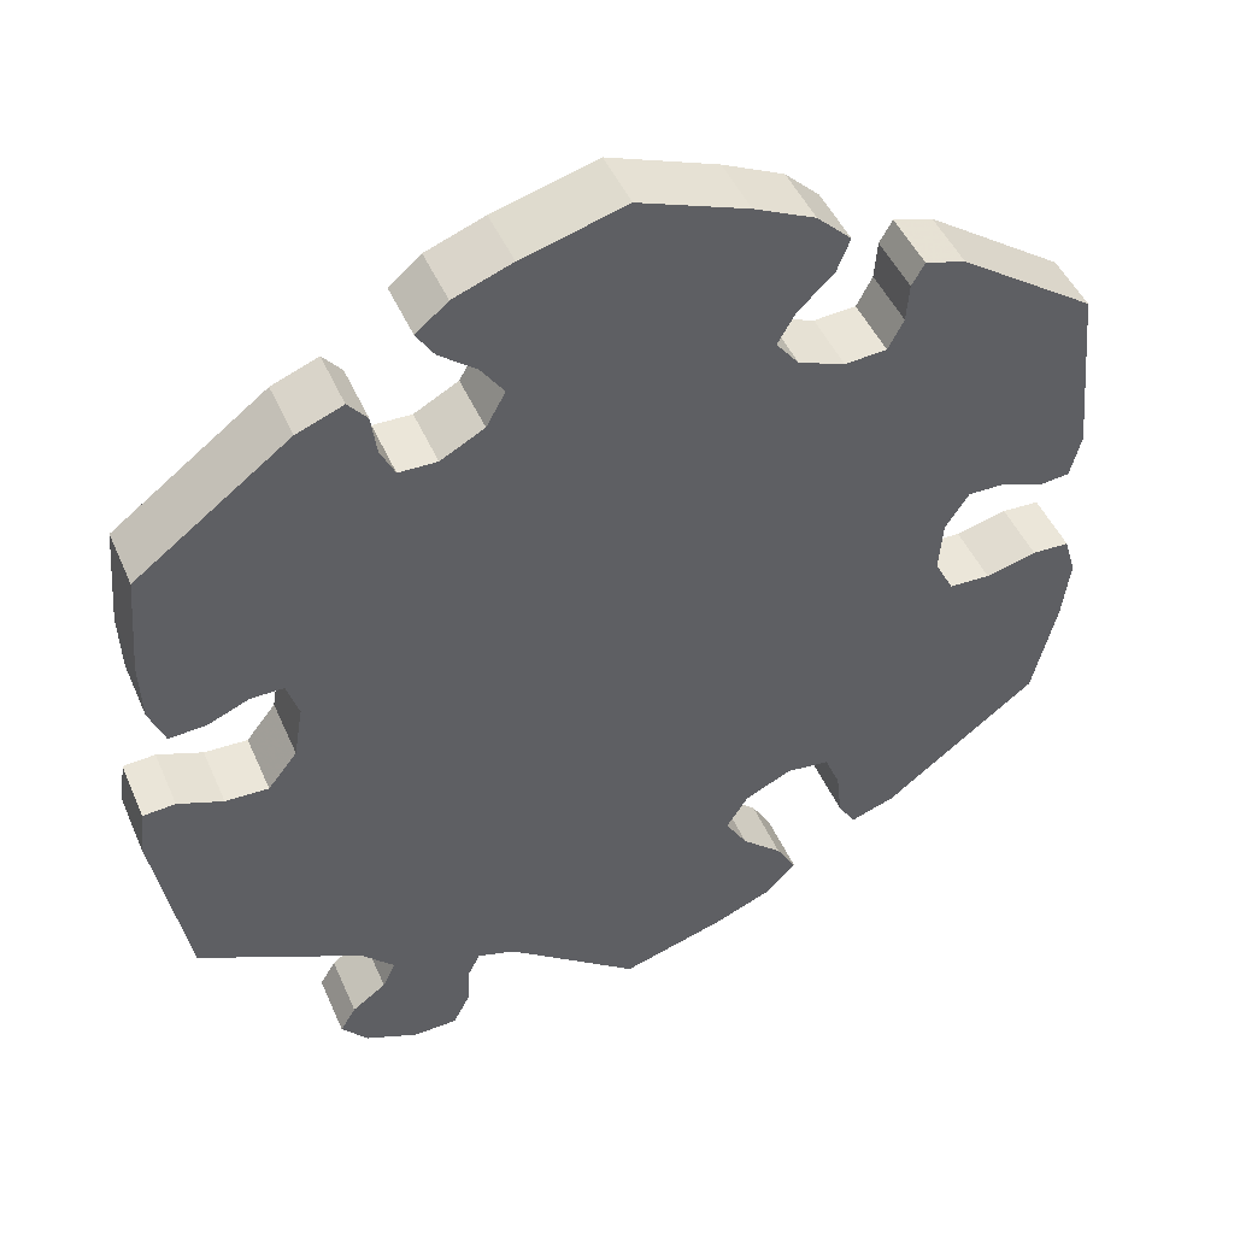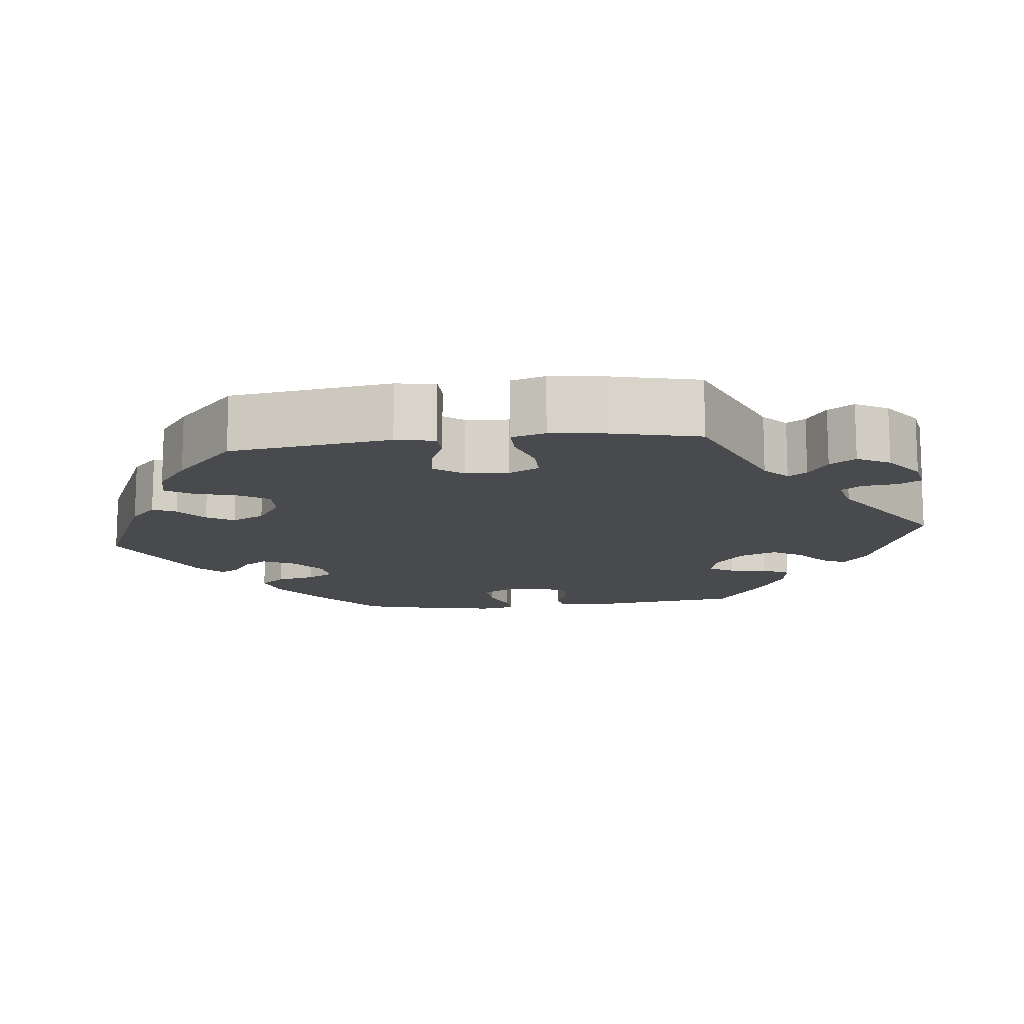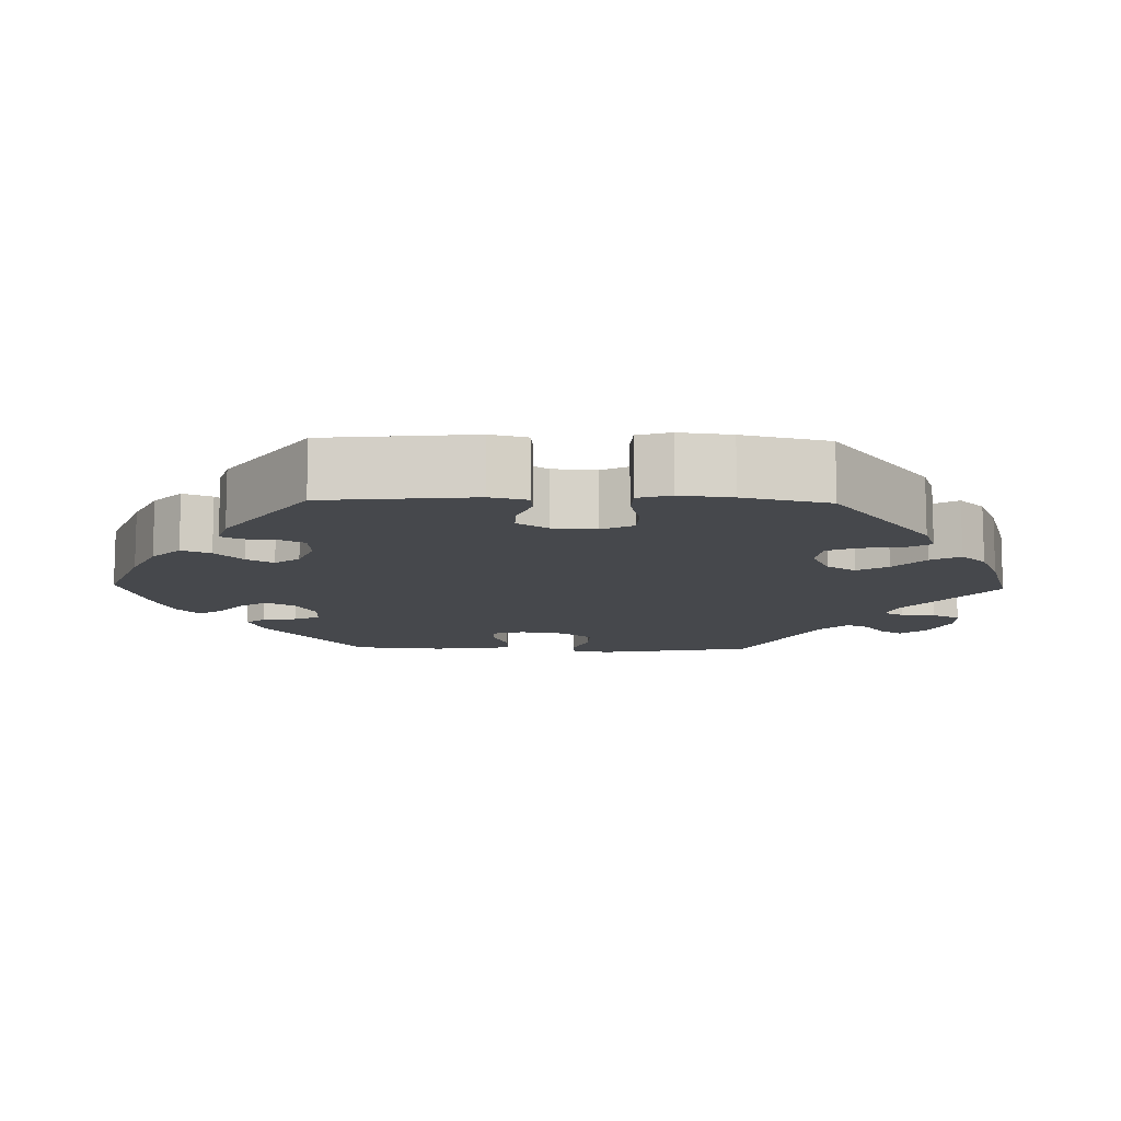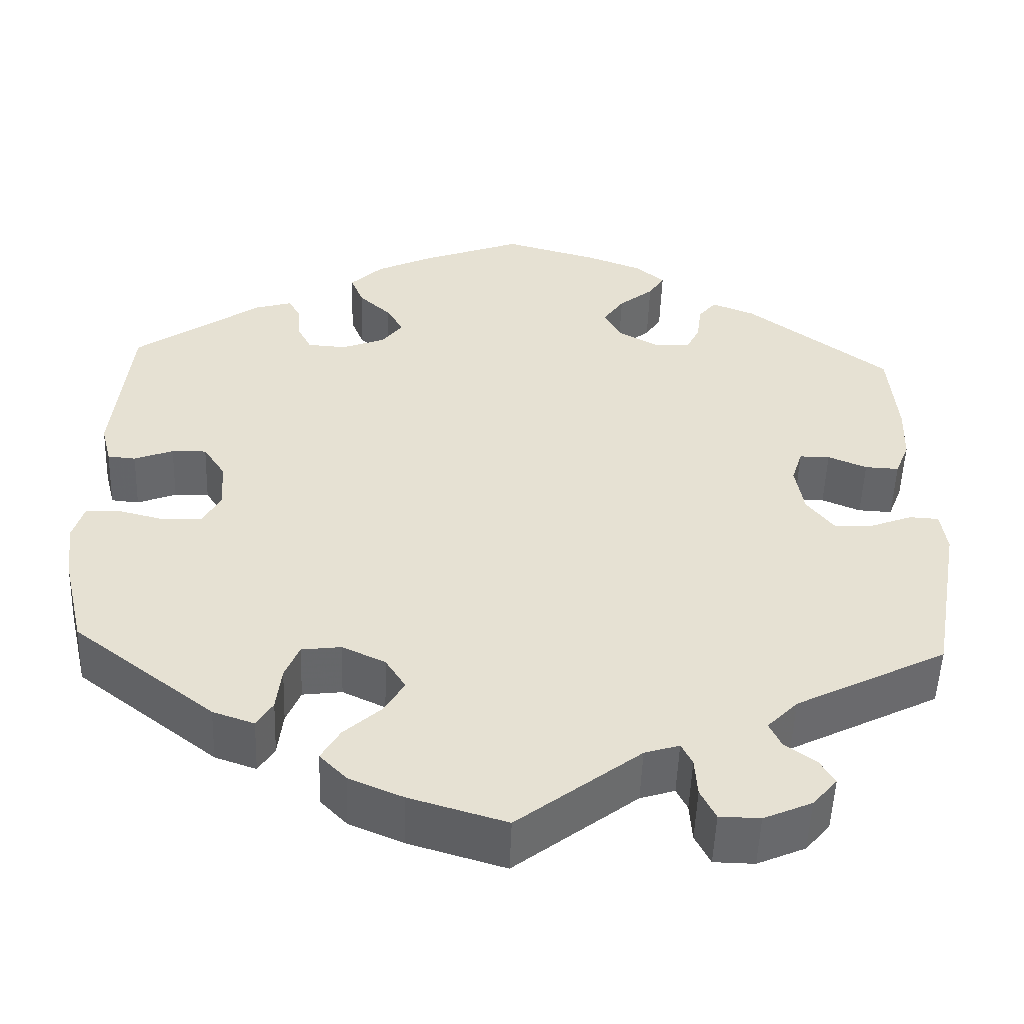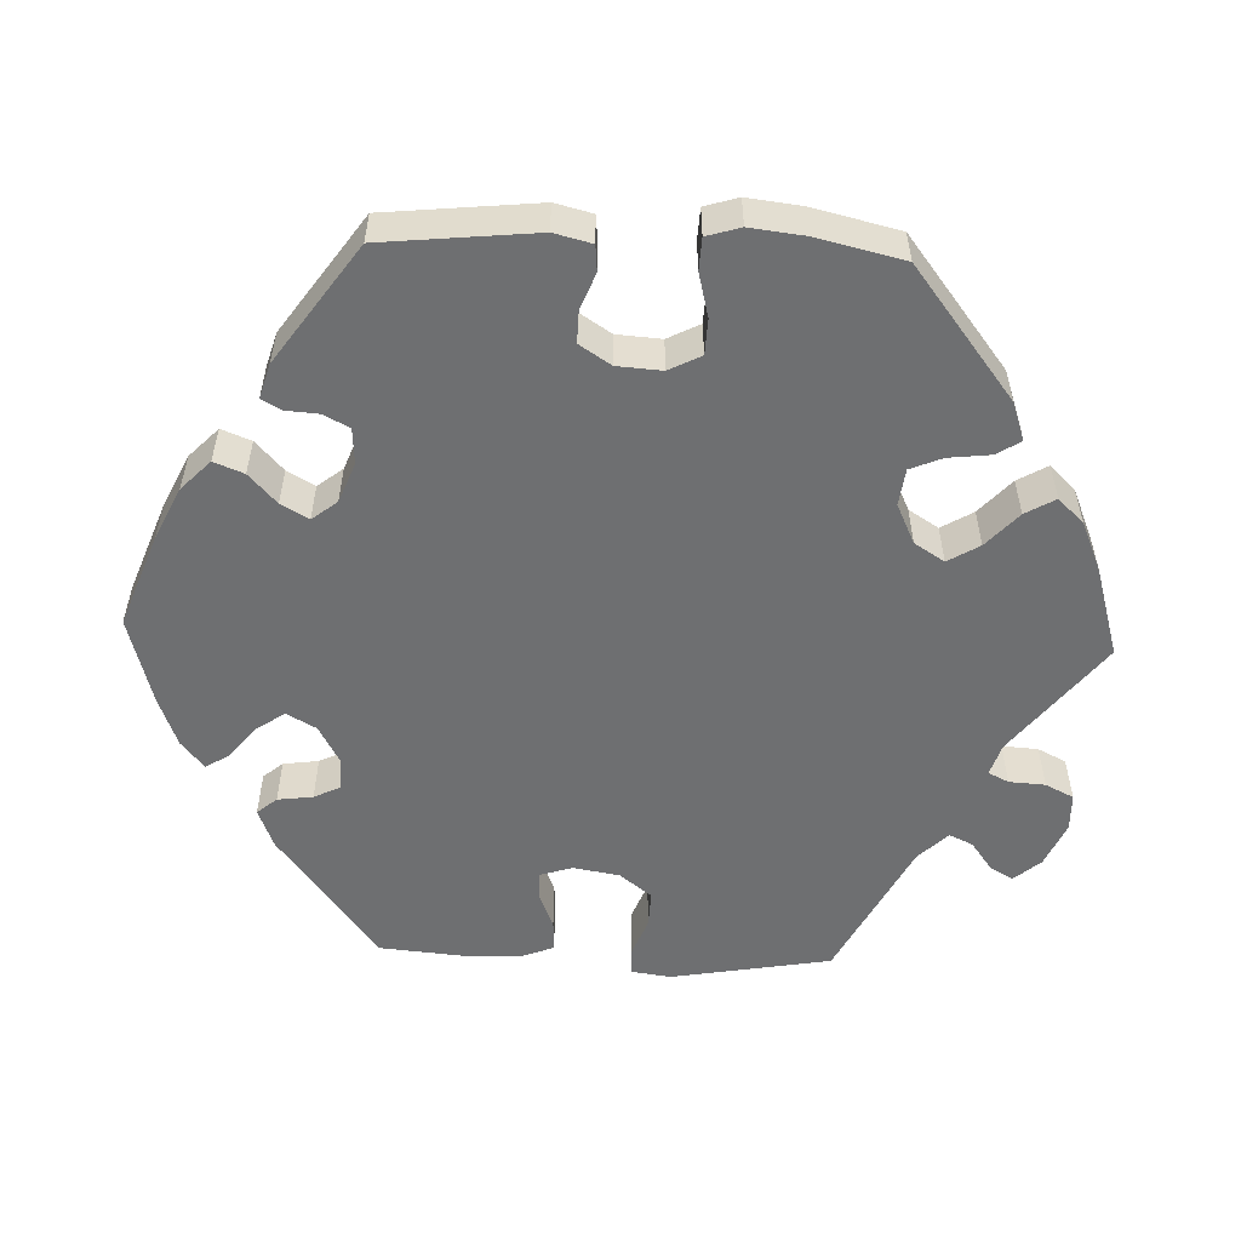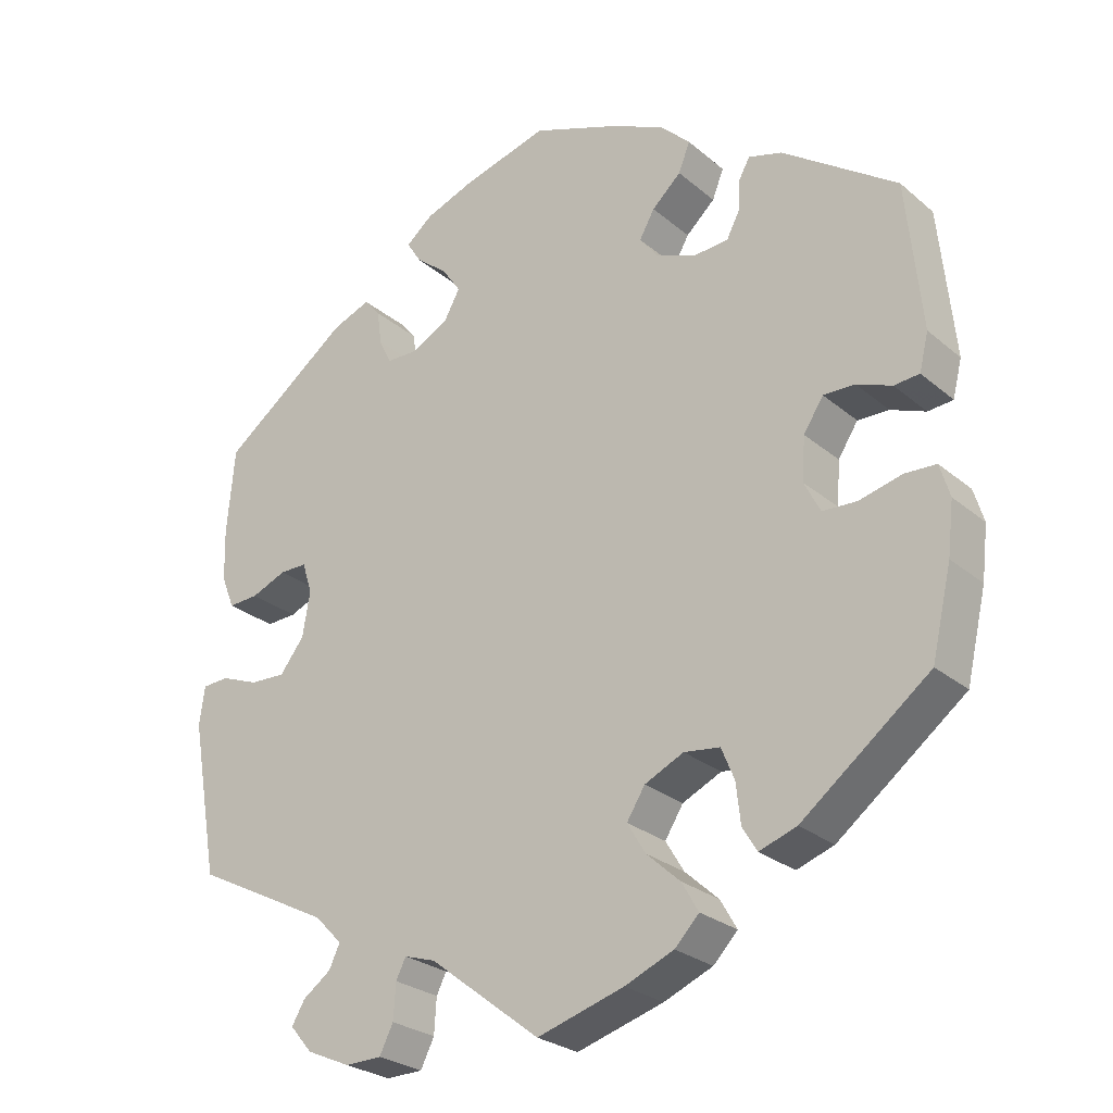
<metadata>
{"format":"obj","ext":"obj","renderer":"f3d","projection":"perspective","resolution":1024,"background":"white","views":[{"elev":47.2,"azim":-22.9,"up":"+Z"},{"elev":-13.4,"azim":156.6,"up":"+Y"},{"elev":-11.3,"azim":88.5,"up":"+Y"},{"elev":-51.8,"azim":178.0,"up":"+Z"},{"elev":-54.5,"azim":87.8,"up":"+Y"},{"elev":-26.4,"azim":37.7,"up":"+Z"}]}
</metadata>
<code>
v 0.118 0.07 0.533
v 0.185 0.07 0.501
v 0.223 0.07 0.464
v 0.208 0.07 0.426
v 0.17 0.07 0.391
v 0.15 0.07 0.356
v 0.175 0.07 0.324
v 0.226 0.07 0.304
v 0.272 0.07 0.307
v 0.289 0.07 0.34
v 0.292 0.07 0.382
v 0.306 0.07 0.407
v 0.35 0.07 0.394
v 0.5 0.07 0.289
v 0.52 0.07 0.094
v 0.508 0.07 0.046
v 0.475 0.07 0.043
v 0.429 0.07 0.061
v 0.388 0.07 0.062
v 0.362 0.07 0.022
v 0.358 0.07 -0.035
v 0.379 0.07 -0.076
v 0.424 0.07 -0.078
v 0.48 0.07 -0.064
v 0.521 0.07 -0.066
v 0.534 0.07 -0.109
v 0.526 0.07 -0.177
v 0.5 0.07 -0.289
v 0.333 0.07 -0.418
v 0.284 0.07 -0.435
v 0.265 0.07 -0.404
v 0.259 0.07 -0.351
v 0.242 0.07 -0.31
v 0.195 0.07 -0.304
v 0.144 0.07 -0.328
v 0.12 0.07 -0.366
v 0.144 0.07 -0.406
v 0.188 0.07 -0.446
v 0.21 0.07 -0.484
v 0.178 0.07 -0.517
v 0.114 0.07 -0.544
v 0 0.07 -0.578
v -0.145 0.07 -0.466
v -0.186 0.07 -0.453
v -0.199 0.07 -0.479
v -0.202 0.07 -0.525
v -0.22 0.07 -0.561
v -0.268 0.07 -0.562
v -0.325 0.07 -0.537
v -0.354 0.07 -0.503
v -0.337 0.07 -0.474
v -0.3 0.07 -0.447
v -0.286 0.07 -0.417
v -0.322 0.07 -0.38
v -0.501 0.07 -0.289
v -0.537 0.07 -0.085
v -0.53 0.07 -0.035
v -0.495 0.07 -0.033
v -0.446 0.07 -0.052
v -0.399 0.07 -0.054
v -0.367 0.07 -0.013
v -0.357 0.07 0.046
v -0.37 0.07 0.087
v -0.406 0.07 0.087
v -0.452 0.07 0.068
v -0.492 0.07 0.066
v -0.509 0.07 0.109
v -0.511 0.07 0.176
v -0.501 0.07 0.289
v -0.333 0.07 0.415
v -0.282 0.07 0.435
v -0.261 0.07 0.41
v -0.255 0.07 0.365
v -0.239 0.07 0.332
v -0.197 0.07 0.331
v -0.149 0.07 0.357
v -0.128 0.07 0.395
v -0.153 0.07 0.431
v -0.194 0.07 0.464
v -0.213 0.07 0.494
v -0.178 0.07 0.523
v -0.114 0.07 0.547
v -0.001 0.07 0.578
v 0.118 0 0.533
v 0.185 0 0.501
v 0.223 0 0.464
v 0.208 0 0.426
v 0.17 0 0.391
v 0.15 0 0.356
v 0.175 0 0.324
v 0.226 0 0.304
v 0.272 0 0.307
v 0.289 0 0.34
v 0.292 0 0.382
v 0.306 0 0.407
v 0.35 0 0.394
v 0.5 0 0.289
v 0.52 0 0.094
v 0.508 0 0.046
v 0.475 0 0.043
v 0.429 0 0.061
v 0.388 0 0.062
v 0.362 0 0.022
v 0.358 0 -0.035
v 0.379 0 -0.076
v 0.424 0 -0.078
v 0.48 0 -0.064
v 0.521 0 -0.066
v 0.534 0 -0.109
v 0.526 0 -0.177
v 0.5 0 -0.289
v 0.333 0 -0.418
v 0.284 0 -0.435
v 0.265 0 -0.404
v 0.259 0 -0.351
v 0.242 0 -0.31
v 0.195 0 -0.304
v 0.144 0 -0.328
v 0.12 0 -0.366
v 0.144 0 -0.406
v 0.188 0 -0.446
v 0.21 0 -0.484
v 0.178 0 -0.517
v 0.114 0 -0.544
v 0 0 -0.578
v -0.145 0 -0.466
v -0.186 0 -0.453
v -0.199 0 -0.479
v -0.202 0 -0.525
v -0.22 0 -0.561
v -0.268 0 -0.562
v -0.325 0 -0.537
v -0.354 0 -0.503
v -0.337 0 -0.474
v -0.3 0 -0.447
v -0.286 0 -0.417
v -0.322 0 -0.38
v -0.501 0 -0.289
v -0.537 0 -0.085
v -0.53 0 -0.035
v -0.495 0 -0.033
v -0.446 0 -0.052
v -0.399 0 -0.054
v -0.367 0 -0.013
v -0.357 0 0.046
v -0.37 0 0.087
v -0.406 0 0.087
v -0.452 0 0.068
v -0.492 0 0.066
v -0.509 0 0.109
v -0.511 0 0.176
v -0.501 0 0.289
v -0.333 0 0.415
v -0.282 0 0.435
v -0.261 0 0.41
v -0.255 0 0.365
v -0.239 0 0.332
v -0.197 0 0.331
v -0.149 0 0.357
v -0.128 0 0.395
v -0.153 0 0.431
v -0.194 0 0.464
v -0.213 0 0.494
v -0.178 0 0.523
v -0.114 0 0.547
v -0.001 0 0.578
f 78 79 80 81
f 77 78 81 82
f 70 71 72 73
f 70 73 74
f 69 70 74
f 68 69 74 75
f 64 65 66 67
f 63 64 67 68
f 56 57 58 59
f 54 55 56 59
f 53 54 59 60
f 49 50 51 52
f 49 52 53
f 48 49 53
f 45 46 47 48
f 44 45 48 53
f 43 44 53 60
f 37 38 39 40
f 36 37 40 41
f 29 30 31 32
f 29 32 33
f 28 29 33
f 27 28 33 34
f 23 24 25 26
f 22 23 26 27
f 15 16 17 18
f 15 18 19
f 14 15 19
f 13 14 19 20
f 10 11 12 13
f 9 10 13 20
f 2 3 4 5
f 2 5 6
f 1 2 6
f 77 82 83 1
f 63 68 75
f 62 63 75 76
f 61 62 76
f 42 43 60 61
f 36 41 42 61
f 35 36 61 76
f 34 35 76 77
f 22 27 34
f 21 22 34 77
f 8 9 20 21
f 7 8 21 77
f 77 1 6
f 6 7 77
f 164 163 162 161
f 165 164 161 160
f 156 155 154 153
f 157 156 153
f 157 153 152
f 158 157 152 151
f 150 149 148 147
f 151 150 147 146
f 142 141 140 139
f 142 139 138 137
f 143 142 137 136
f 135 134 133 132
f 136 135 132
f 136 132 131
f 131 130 129 128
f 136 131 128 127
f 143 136 127 126
f 123 122 121 120
f 124 123 120 119
f 115 114 113 112
f 116 115 112
f 116 112 111
f 117 116 111 110
f 109 108 107 106
f 110 109 106 105
f 101 100 99 98
f 102 101 98
f 102 98 97
f 103 102 97 96
f 96 95 94 93
f 103 96 93 92
f 88 87 86 85
f 89 88 85
f 89 85 84
f 84 166 165 160
f 158 151 146
f 159 158 146 145
f 159 145 144
f 144 143 126 125
f 144 125 124 119
f 159 144 119 118
f 160 159 118 117
f 117 110 105
f 160 117 105 104
f 104 103 92 91
f 160 104 91 90
f 89 84 160
f 160 90 89
f 1 84 85 2
f 2 85 86 3
f 3 86 87 4
f 4 87 88 5
f 5 88 89 6
f 6 89 90 7
f 7 90 91 8
f 8 91 92 9
f 9 92 93 10
f 10 93 94 11
f 11 94 95 12
f 12 95 96 13
f 13 96 97 14
f 14 97 98 15
f 15 98 99 16
f 16 99 100 17
f 17 100 101 18
f 18 101 102 19
f 19 102 103 20
f 20 103 104 21
f 21 104 105 22
f 22 105 106 23
f 23 106 107 24
f 24 107 108 25
f 25 108 109 26
f 26 109 110 27
f 27 110 111 28
f 28 111 112 29
f 29 112 113 30
f 30 113 114 31
f 31 114 115 32
f 32 115 116 33
f 33 116 117 34
f 34 117 118 35
f 35 118 119 36
f 36 119 120 37
f 37 120 121 38
f 38 121 122 39
f 39 122 123 40
f 40 123 124 41
f 41 124 125 42
f 42 125 126 43
f 43 126 127 44
f 44 127 128 45
f 45 128 129 46
f 46 129 130 47
f 47 130 131 48
f 48 131 132 49
f 49 132 133 50
f 50 133 134 51
f 51 134 135 52
f 52 135 136 53
f 53 136 137 54
f 54 137 138 55
f 55 138 139 56
f 56 139 140 57
f 57 140 141 58
f 58 141 142 59
f 59 142 143 60
f 60 143 144 61
f 61 144 145 62
f 62 145 146 63
f 63 146 147 64
f 64 147 148 65
f 65 148 149 66
f 66 149 150 67
f 67 150 151 68
f 68 151 152 69
f 69 152 153 70
f 70 153 154 71
f 71 154 155 72
f 72 155 156 73
f 73 156 157 74
f 74 157 158 75
f 75 158 159 76
f 76 159 160 77
f 77 160 161 78
f 78 161 162 79
f 79 162 163 80
f 80 163 164 81
f 81 164 165 82
f 82 165 166 83
f 83 166 84 1

</code>
